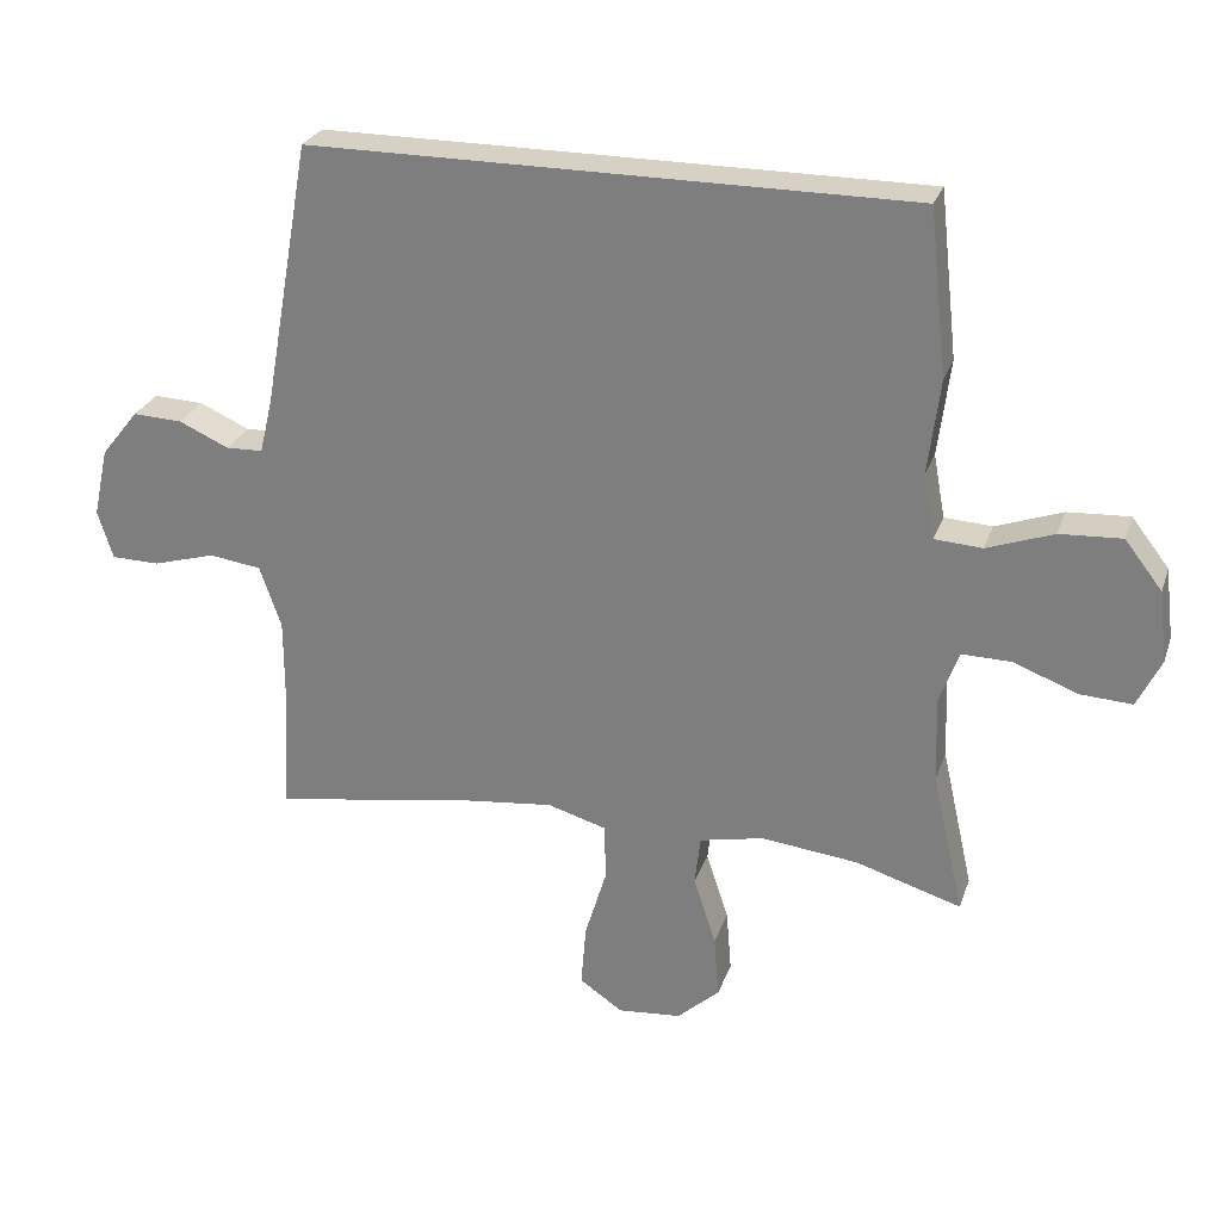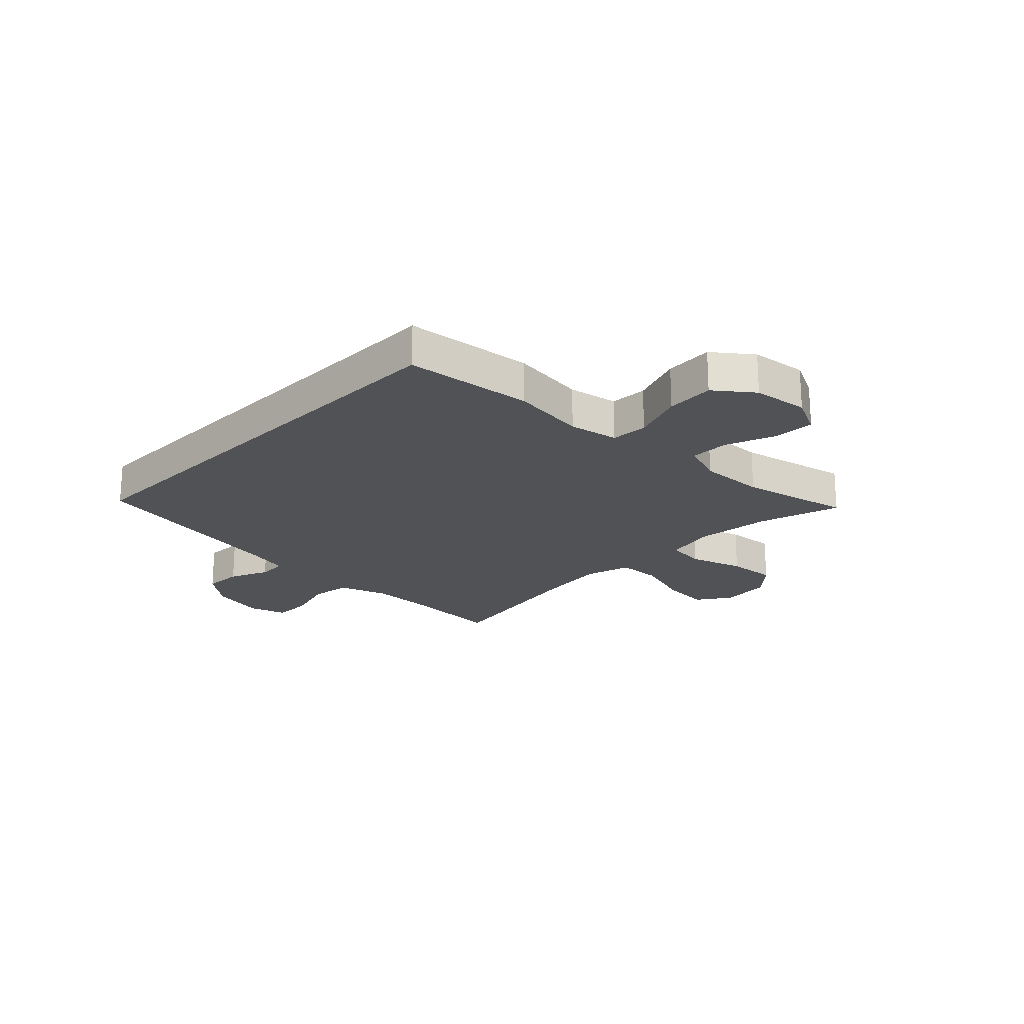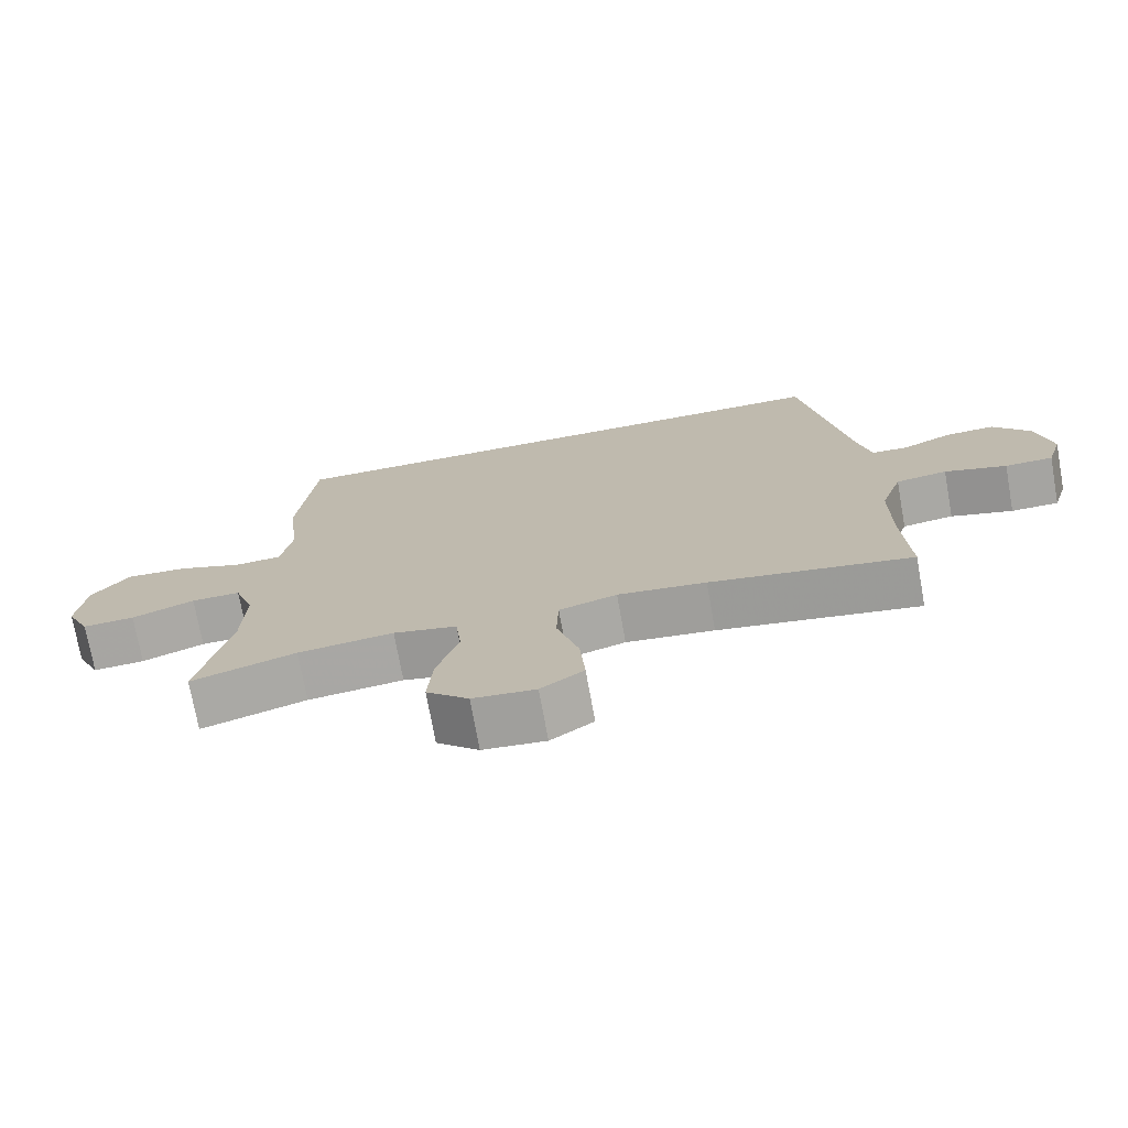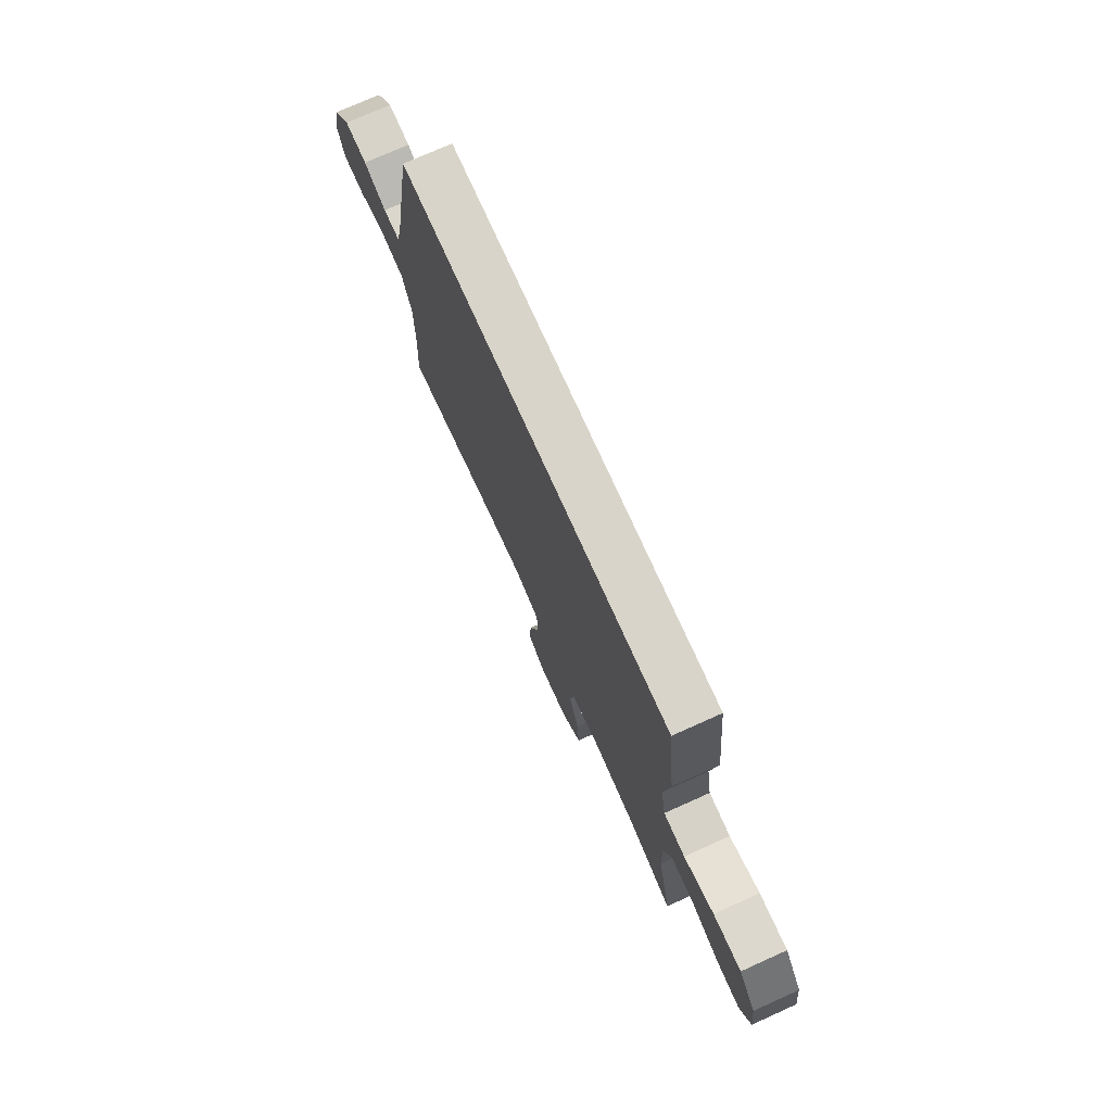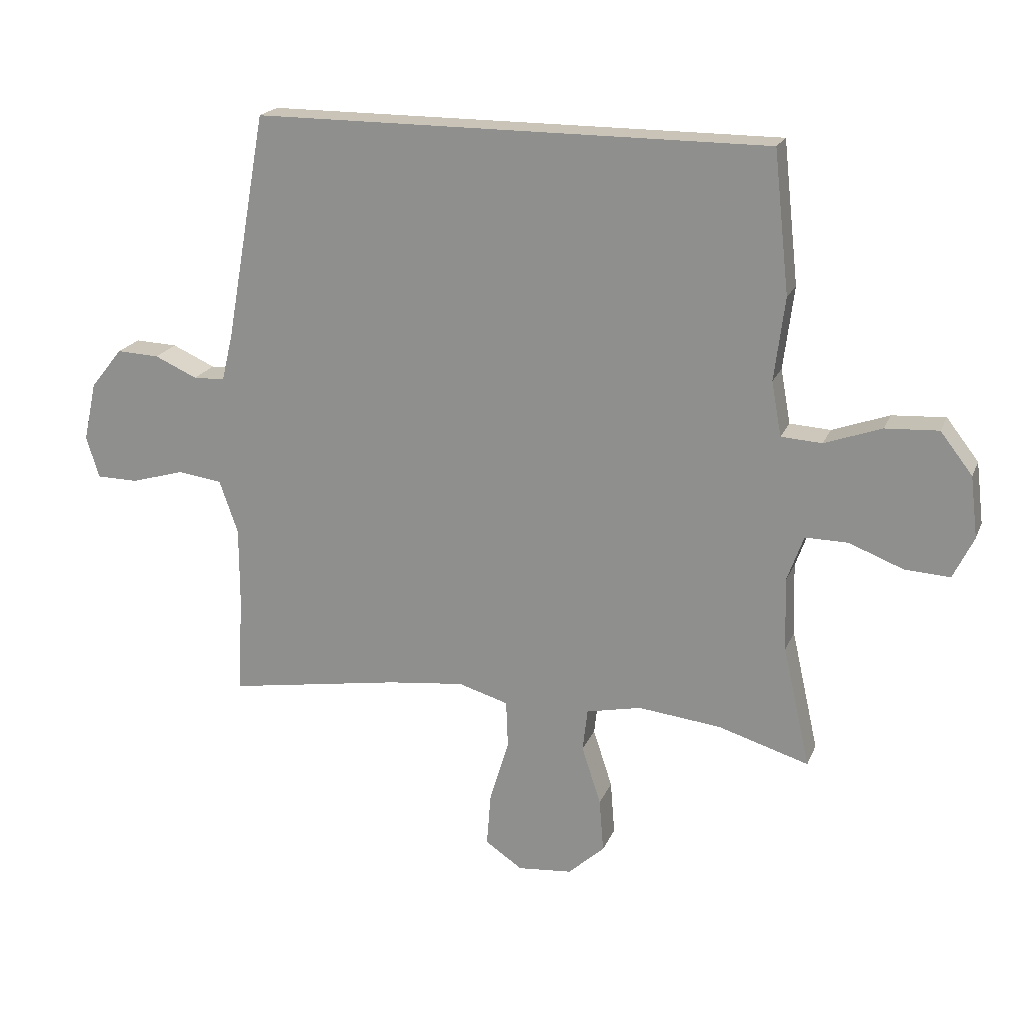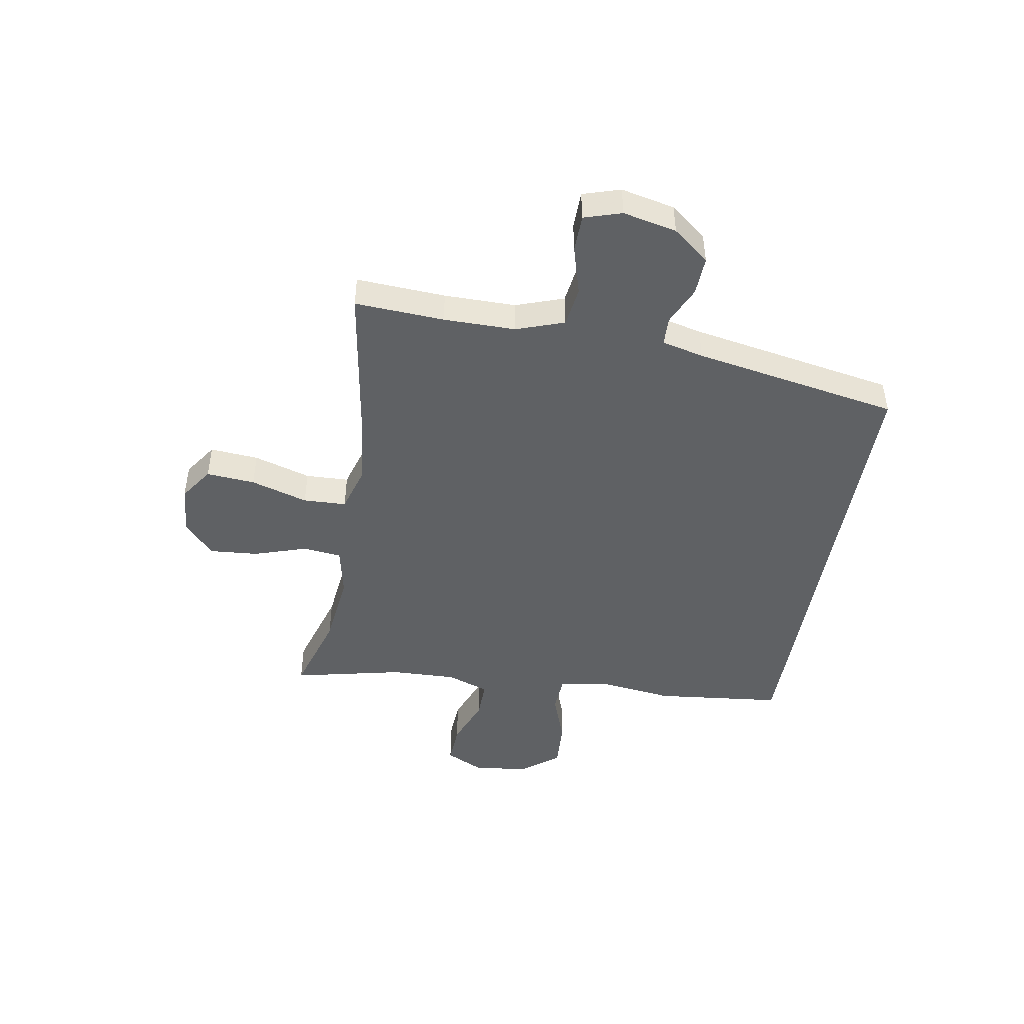
<metadata>
{"format":"obj","ext":"obj","renderer":"f3d","projection":"perspective","resolution":1024,"background":"white","views":[{"elev":26.7,"azim":16.9,"up":"+Z"},{"elev":-21.1,"azim":45.8,"up":"+Y"},{"elev":-73.1,"azim":-169.8,"up":"+Z"},{"elev":74.9,"azim":65.8,"up":"+Z"},{"elev":19.9,"azim":17.9,"up":"+Z"},{"elev":-46.3,"azim":-99.7,"up":"+Y"}]}
</metadata>
<code>
v -0.422 0.07 0.5
v 0.41 0.07 0.5
v 0.435 0.07 0.272
v 0.418 0.07 0.138
v 0.434 0.07 0.05
v 0.5 0.07 0.046
v 0.592 0.07 0.079
v 0.678 0.07 0.084
v 0.73 0.07 0.017
v 0.742 0.07 -0.082
v 0.709 0.07 -0.15
v 0.636 0.07 -0.146
v 0.548 0.07 -0.112
v 0.479 0.07 -0.111
v 0.452 0.07 -0.186
v 0.456 0.07 -0.304
v 0.5 0.07 -0.5
v 0.353 0.07 -0.455
v 0.219 0.07 -0.44
v 0.13 0.07 -0.459
v 0.122 0.07 -0.528
v 0.153 0.07 -0.623
v 0.16 0.07 -0.71
v 0.101 0.07 -0.763
v 0.013 0.07 -0.771
v -0.047 0.07 -0.73
v -0.04 0.07 -0.643
v -0.009 0.07 -0.541
v -0.012 0.07 -0.464
v -0.093 0.07 -0.44
v -0.217 0.07 -0.454
v -0.5 0.07 -0.5
v -0.491 0.07 -0.34
v -0.491 0.07 -0.212
v -0.521 0.07 -0.126
v -0.593 0.07 -0.116
v -0.68 0.07 -0.141
v -0.747 0.07 -0.14
v -0.768 0.07 -0.073
v -0.747 0.07 0.023
v -0.695 0.07 0.088
v -0.626 0.07 0.085
v -0.557 0.07 0.054
v -0.506 0.07 0.056
v -0.488 0.07 0.131
v -0.422 0 0.5
v 0.41 0 0.5
v 0.435 0 0.272
v 0.418 0 0.138
v 0.434 0 0.05
v 0.5 0 0.046
v 0.592 0 0.079
v 0.678 0 0.084
v 0.73 0 0.017
v 0.742 0 -0.082
v 0.709 0 -0.15
v 0.636 0 -0.146
v 0.548 0 -0.112
v 0.479 0 -0.111
v 0.452 0 -0.186
v 0.456 0 -0.304
v 0.5 0 -0.5
v 0.353 0 -0.455
v 0.219 0 -0.44
v 0.13 0 -0.459
v 0.122 0 -0.528
v 0.153 0 -0.623
v 0.16 0 -0.71
v 0.101 0 -0.763
v 0.013 0 -0.771
v -0.047 0 -0.73
v -0.04 0 -0.643
v -0.009 0 -0.541
v -0.012 0 -0.464
v -0.093 0 -0.44
v -0.217 0 -0.454
v -0.5 0 -0.5
v -0.491 0 -0.34
v -0.491 0 -0.212
v -0.521 0 -0.126
v -0.593 0 -0.116
v -0.68 0 -0.141
v -0.747 0 -0.14
v -0.768 0 -0.073
v -0.747 0 0.023
v -0.695 0 0.088
v -0.626 0 0.085
v -0.557 0 0.054
v -0.506 0 0.056
v -0.488 0 0.131
f 40 41 42 43
f 40 43 44
f 39 40 44
f 36 37 38 39
f 35 36 39 44
f 34 35 44 45
f 31 32 33
f 30 31 33 34
f 29 30 34 45
f 25 26 27 28
f 25 28 29
f 24 25 29
f 21 22 23 24
f 21 24 29
f 20 21 29 45
f 16 17 18
f 15 16 18 19
f 14 15 19 20
f 10 11 12 13
f 10 13 14
f 9 10 14
f 6 7 8 9
f 5 6 9 14
f 1 2 3 4
f 1 4 5
f 14 20 45
f 1 5 14 45
f 88 87 86 85
f 89 88 85
f 89 85 84
f 84 83 82 81
f 89 84 81 80
f 90 89 80 79
f 78 77 76
f 79 78 76 75
f 90 79 75 74
f 73 72 71 70
f 74 73 70
f 74 70 69
f 69 68 67 66
f 74 69 66
f 90 74 66 65
f 63 62 61
f 64 63 61 60
f 65 64 60 59
f 58 57 56 55
f 59 58 55
f 59 55 54
f 54 53 52 51
f 59 54 51 50
f 49 48 47 46
f 50 49 46
f 90 65 59
f 90 59 50 46
f 1 46 47 2
f 2 47 48 3
f 3 48 49 4
f 4 49 50 5
f 5 50 51 6
f 6 51 52 7
f 7 52 53 8
f 8 53 54 9
f 9 54 55 10
f 10 55 56 11
f 11 56 57 12
f 12 57 58 13
f 13 58 59 14
f 14 59 60 15
f 15 60 61 16
f 16 61 62 17
f 17 62 63 18
f 18 63 64 19
f 19 64 65 20
f 20 65 66 21
f 21 66 67 22
f 22 67 68 23
f 23 68 69 24
f 24 69 70 25
f 25 70 71 26
f 26 71 72 27
f 27 72 73 28
f 28 73 74 29
f 29 74 75 30
f 30 75 76 31
f 31 76 77 32
f 32 77 78 33
f 33 78 79 34
f 34 79 80 35
f 35 80 81 36
f 36 81 82 37
f 37 82 83 38
f 38 83 84 39
f 39 84 85 40
f 40 85 86 41
f 41 86 87 42
f 42 87 88 43
f 43 88 89 44
f 44 89 90 45
f 45 90 46 1

</code>
